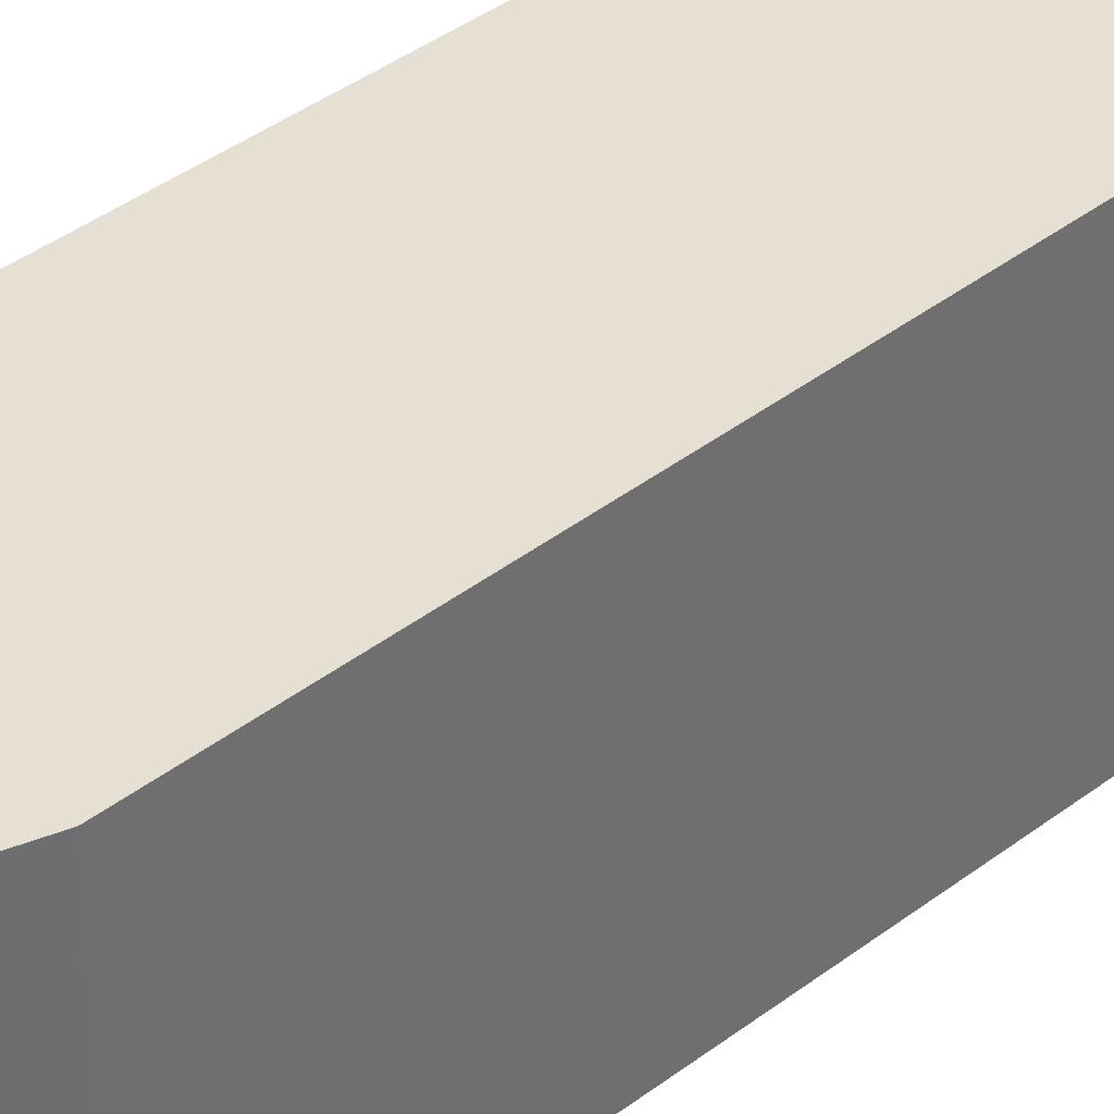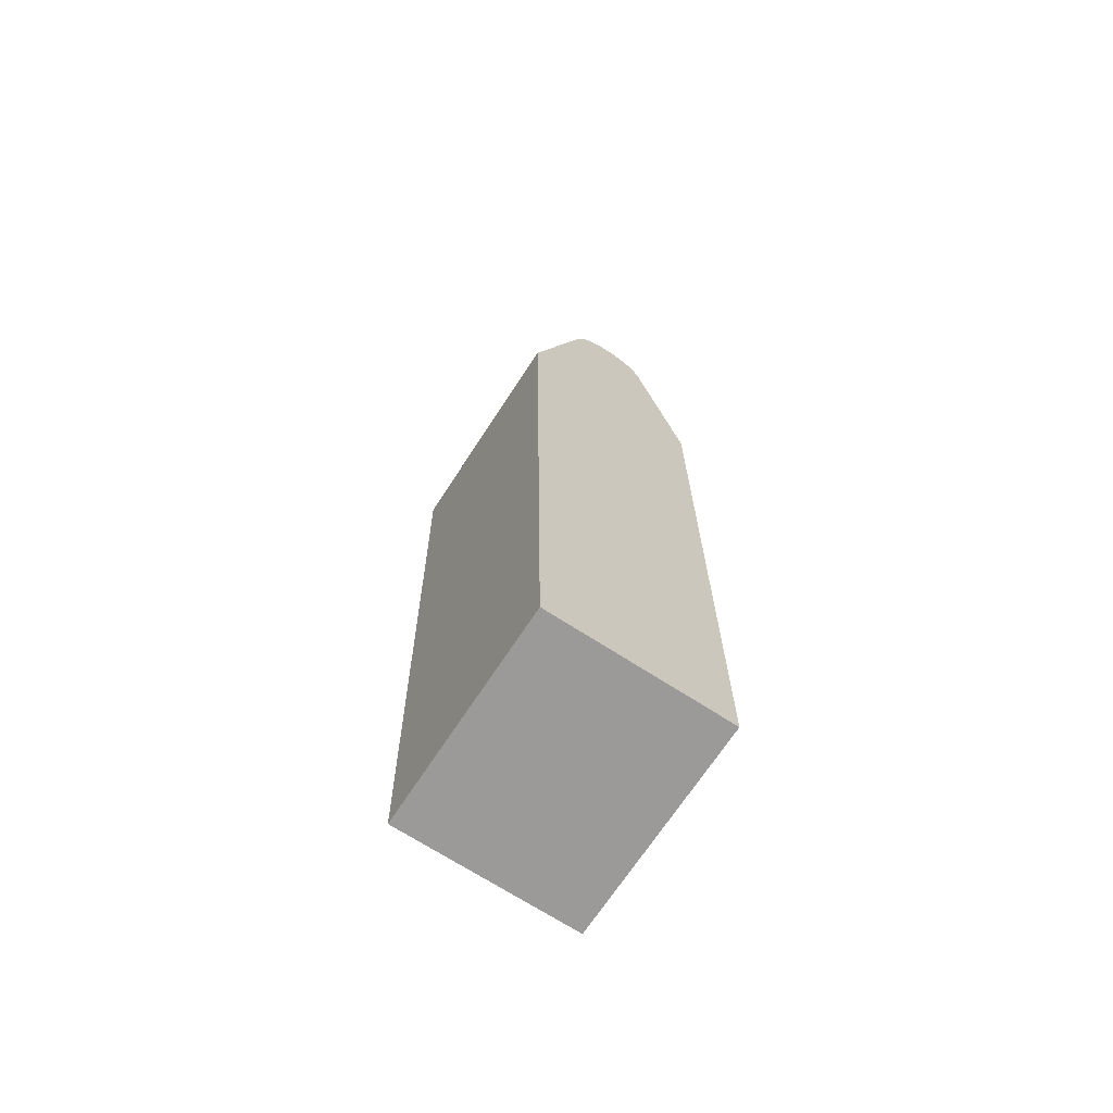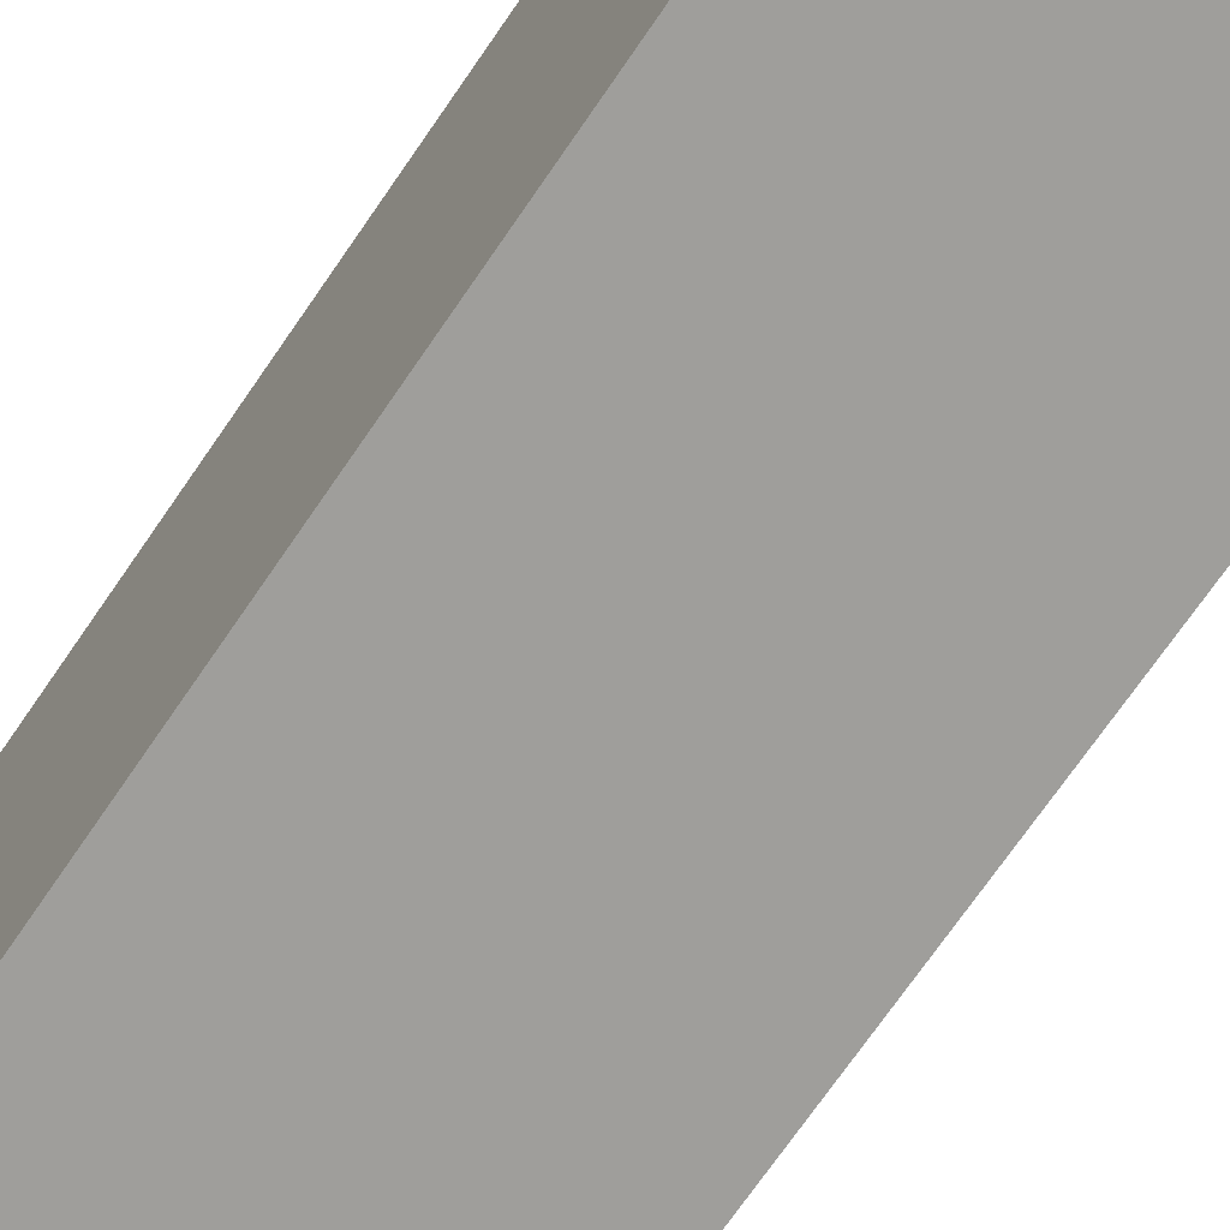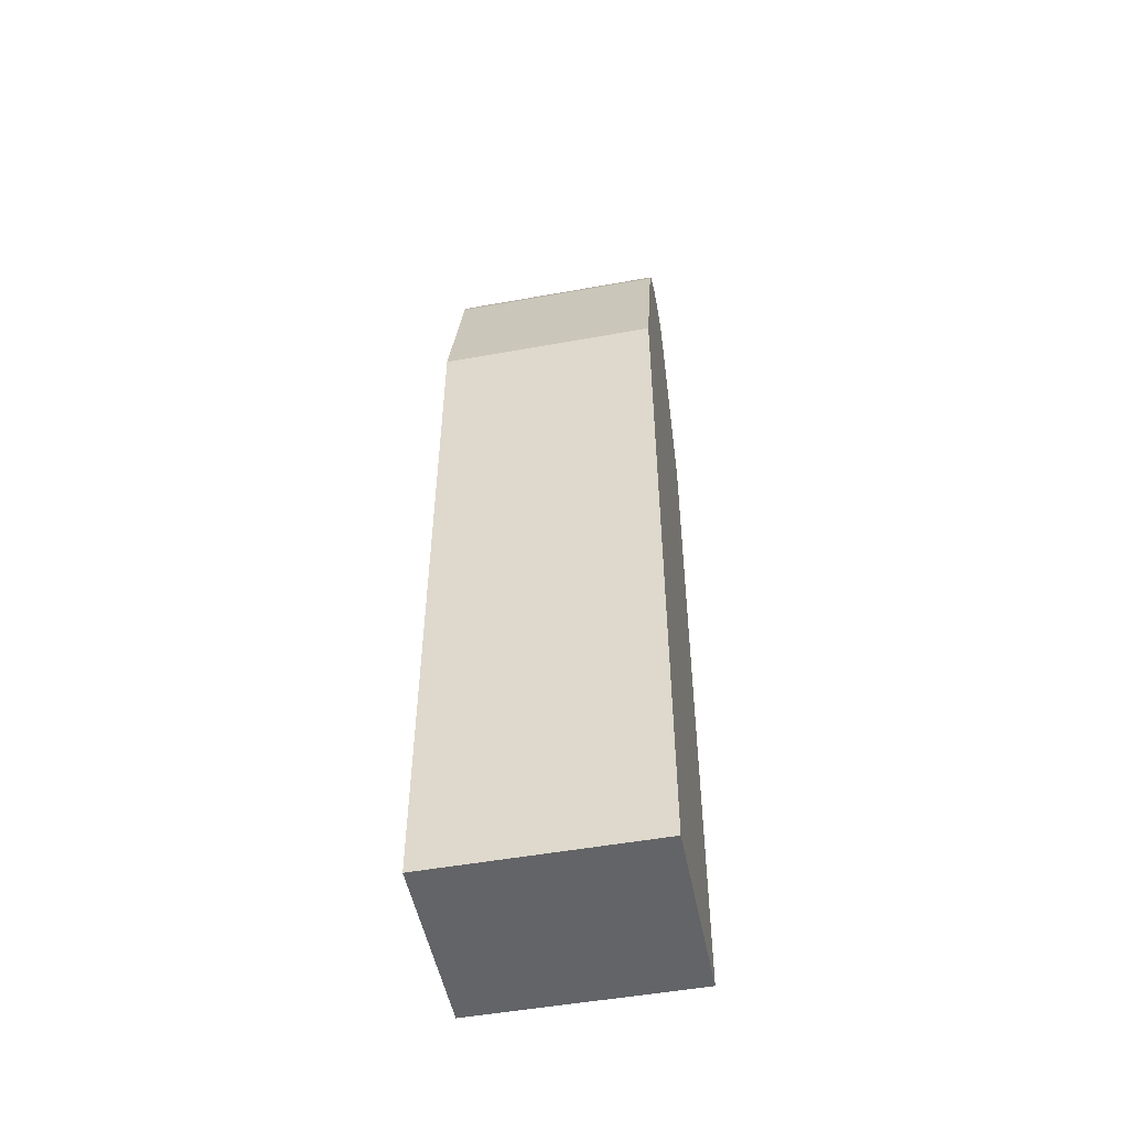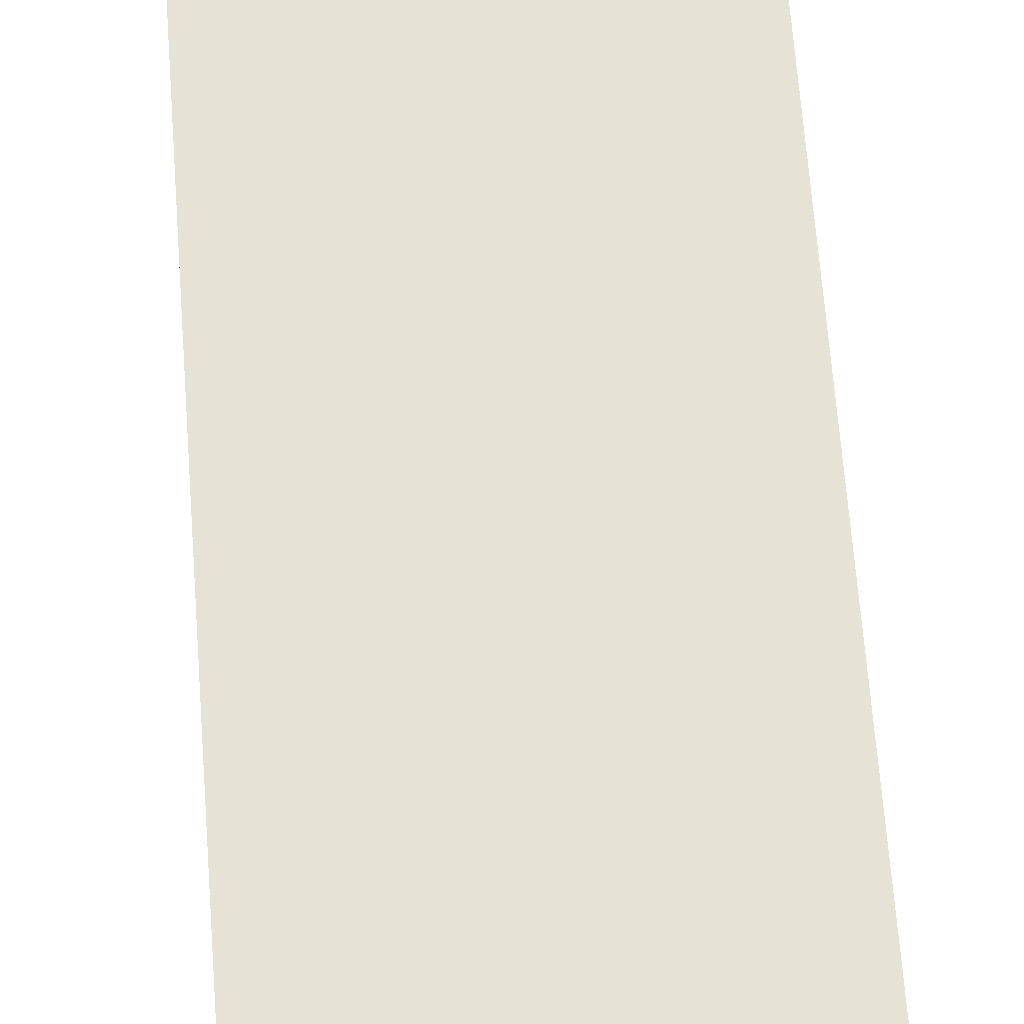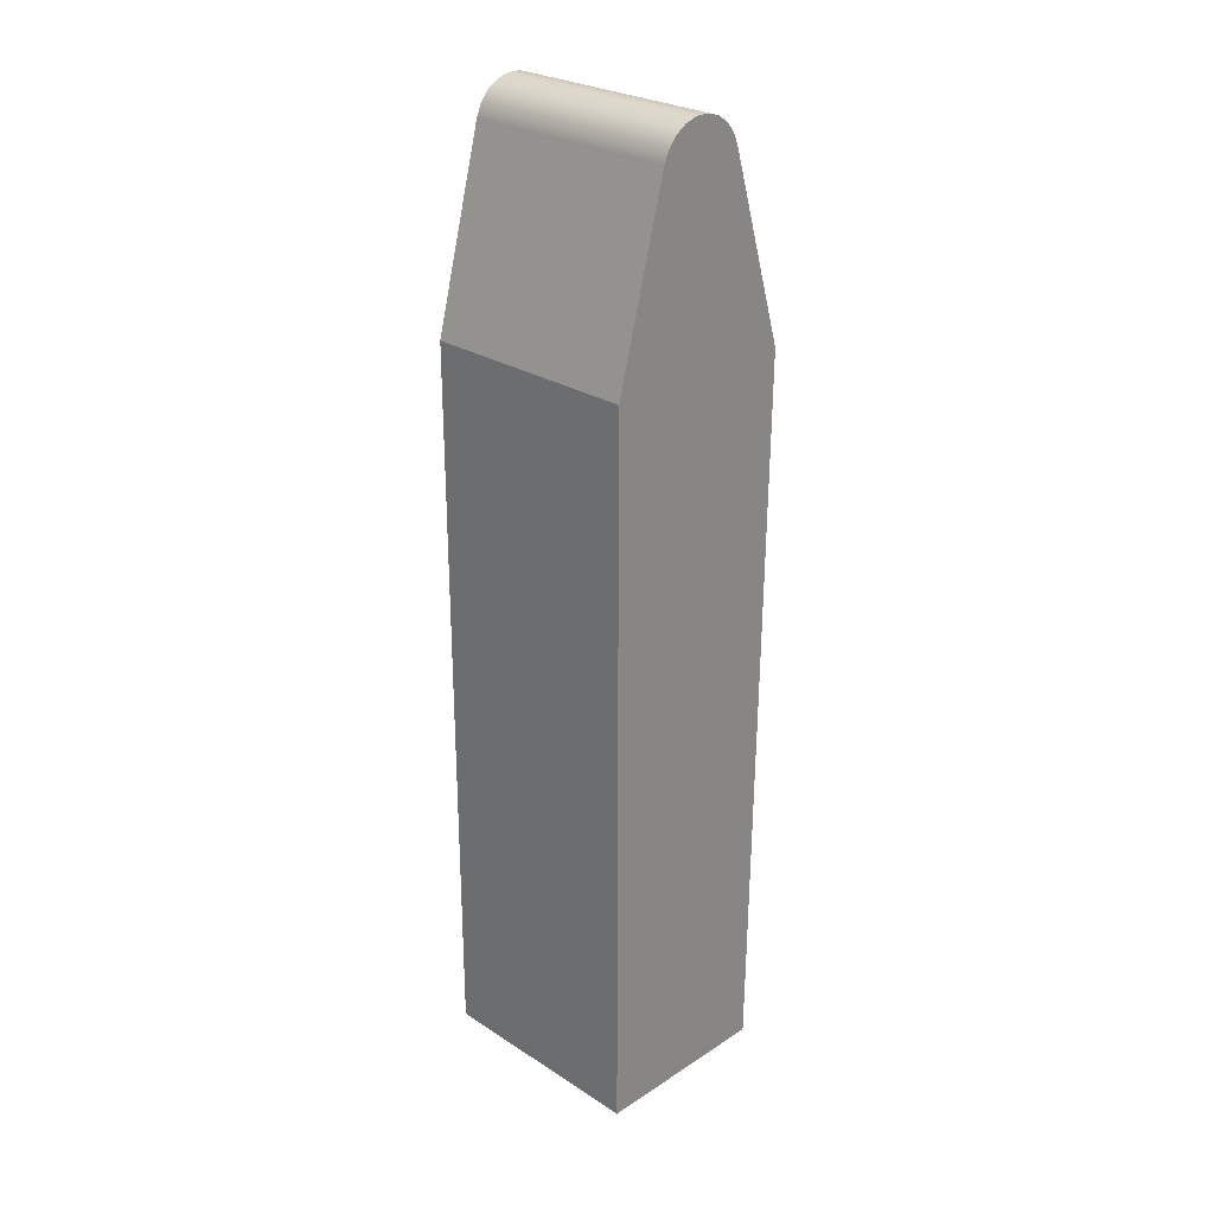
<metadata>
{"format":"obj","ext":"obj","renderer":"f3d","projection":"perspective","resolution":1024,"background":"white","views":[{"elev":38.1,"azim":46.1,"up":"+Y"},{"elev":-69.3,"azim":146.9,"up":"+Z"},{"elev":-70.8,"azim":-34.0,"up":"+Y"},{"elev":-51.2,"azim":-78.9,"up":"+Z"},{"elev":63.2,"azim":-3.8,"up":"+Y"},{"elev":26.8,"azim":-45.1,"up":"+Z"}]}
</metadata>
<code>
v 0 0 -20
v -5 0 -20
v -5 6 -20
v 0 6 -20
v 0.2745 0 0
v 0 0 -20
v 0 6 -20
v 0.2745 6 0
v -1.276 0 5.095
v 0.2745 0 0
v 0.2745 6 0
v -1.276 6 5.095
v -3.635 0 5.095
v -3.495 0 5.42
v -3.267 0 5.691
v -2.971 0 5.886
v -2.632 0 5.987
v -2.278 0 5.987
v -1.939 0 5.886
v -1.643 0 5.691
v -1.416 0 5.42
v -1.276 0 5.095
v -1.276 6 5.095
v -1.416 6 5.42
v -1.643 6 5.691
v -1.939 6 5.886
v -2.278 6 5.987
v -2.632 6 5.987
v -2.971 6 5.886
v -3.267 6 5.691
v -3.495 6 5.42
v -3.635 6 5.095
v -5 0 0
v -3.635 0 5.095
v -3.635 6 5.095
v -5 6 0
v -5 0 -20
v -5 0 0
v -5 6 0
v -5 6 -20
v -5 6 -20
v -5 6 0
v -3.635 6 5.095
v -3.495 6 5.42
v -3.267 6 5.691
v -2.971 6 5.886
v -2.632 6 5.987
v -2.278 6 5.987
v -1.939 6 5.886
v -1.643 6 5.691
v -1.416 6 5.42
v -1.276 6 5.095
v 0.2745 6 0
v 0 6 -20
v -5 0 0
v -5 0 -20
v 0 0 -20
v 0.2745 0 0
v -1.276 0 5.095
v -1.416 0 5.42
v -1.643 0 5.691
v -1.939 0 5.886
v -2.278 0 5.987
v -2.632 0 5.987
v -2.971 0 5.886
v -3.267 0 5.691
v -3.495 0 5.42
v -3.635 0 5.095
g aa0383e6-e29c-11ea-b60f-54bf646e7e1f
f 1 2 4
f 4 2 3
g aa03aafa-e29c-11ea-8c41-54bf646e7e1f
f 5 6 8
f 8 6 7
g aa075476-e29c-11ea-87d1-54bf646e7e1f
f 9 10 12
f 12 10 11
g aa077b82-e29c-11ea-bbb5-54bf646e7e1f
f 32 13 31
f 31 13 14
f 31 14 30
f 30 14 15
f 30 15 29
f 29 15 16
f 29 16 28
f 28 16 17
f 28 17 27
f 27 17 18
f 27 18 26
f 26 18 19
f 26 19 25
f 25 19 20
f 25 20 24
f 24 20 21
f 24 21 23
f 23 21 22
g aa07a292-e29c-11ea-a585-54bf646e7e1f
f 33 34 36
f 36 34 35
g aa07f0a4-e29c-11ea-afef-54bf646e7e1f
f 37 38 40
f 40 38 39
g aa0817b0-e29c-11ea-a176-54bf646e7e1f
f 41 42 54
f 54 42 47
f 54 47 48
f 47 42 46
f 46 42 43
f 46 43 45
f 45 43 44
f 48 49 54
f 54 49 52
f 54 52 53
f 49 50 52
f 52 50 51
g aa08b400-e29c-11ea-8656-54bf646e7e1f
f 56 57 55
f 55 57 64
f 55 64 65
f 58 59 57
f 57 59 62
f 57 62 63
f 60 61 59
f 59 61 62
f 63 64 57
f 55 65 68
f 68 65 66
f 68 66 67

</code>
